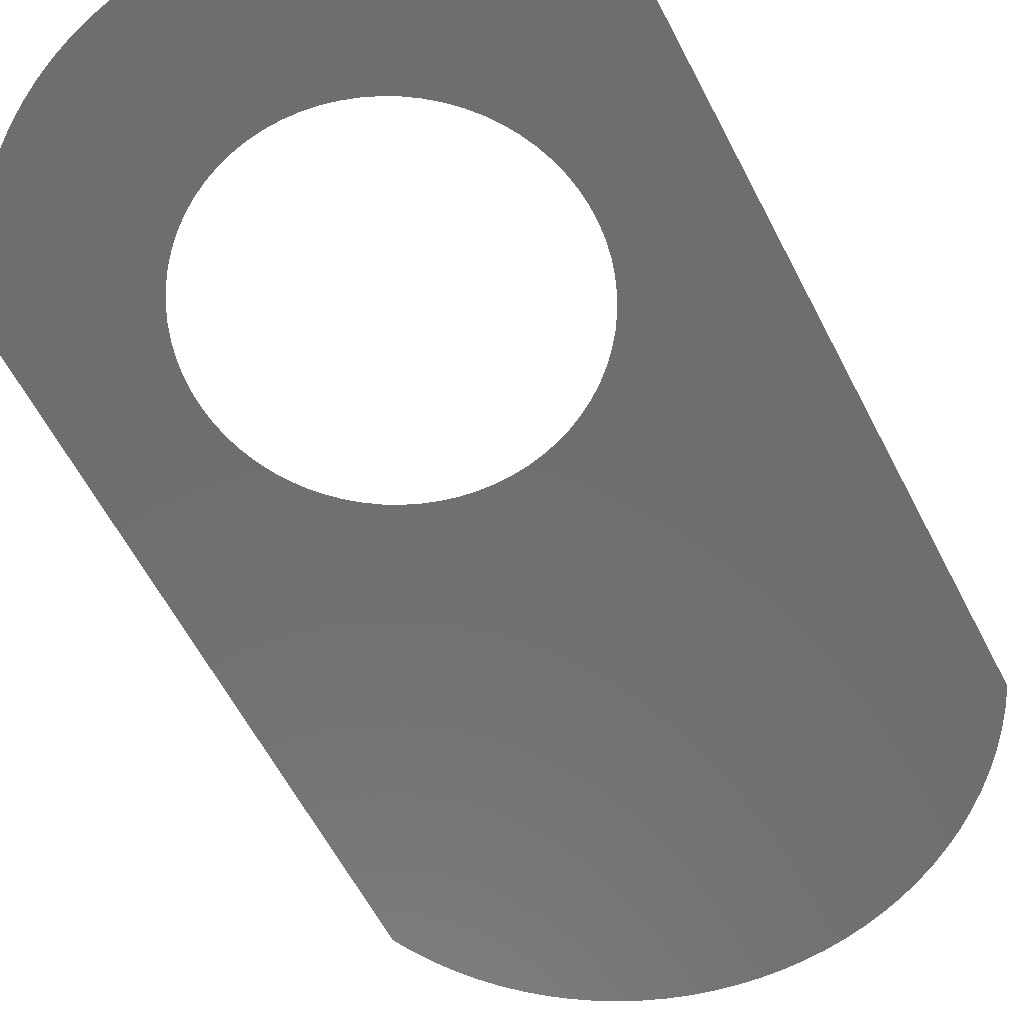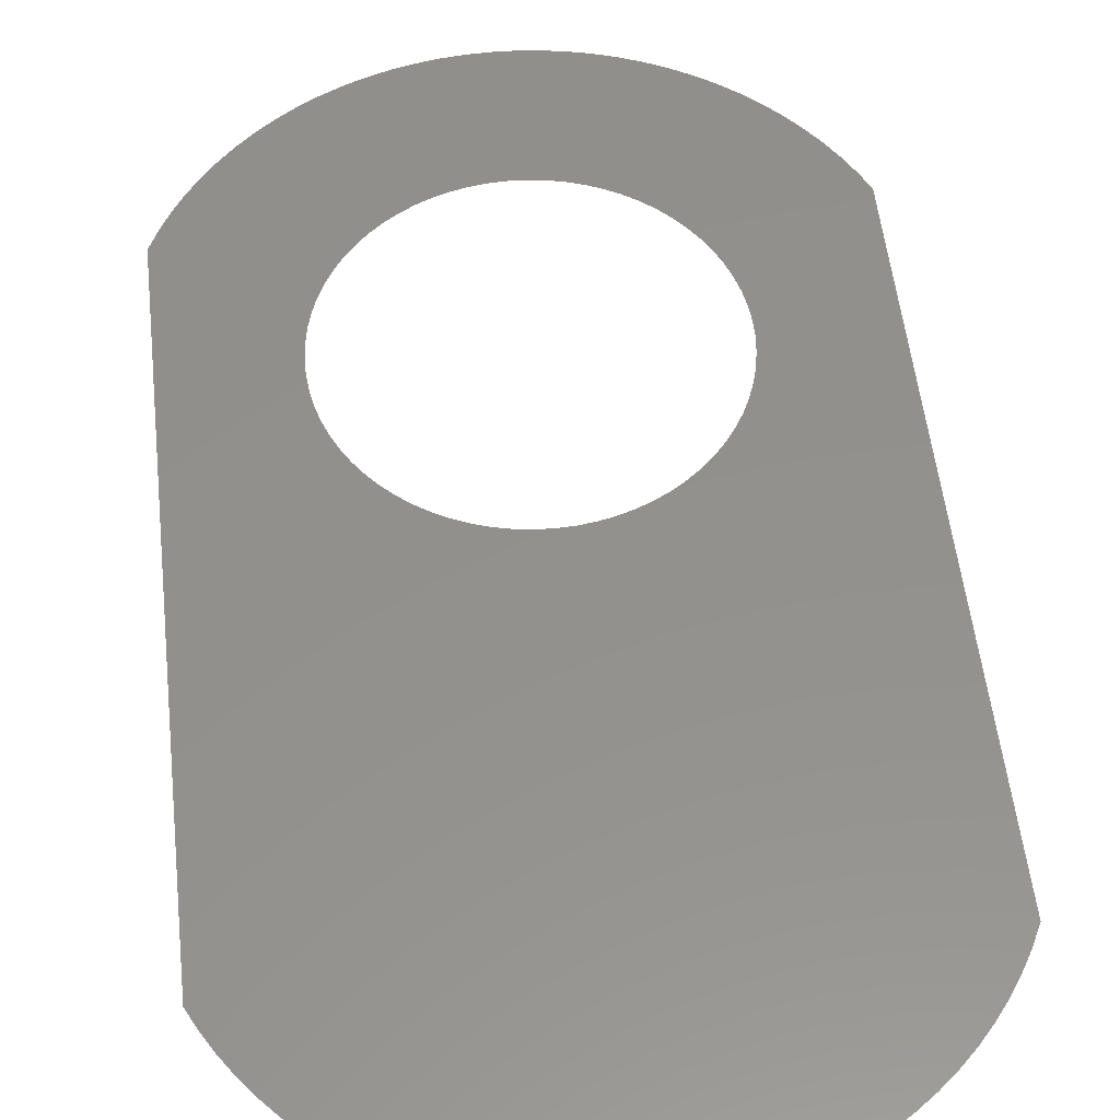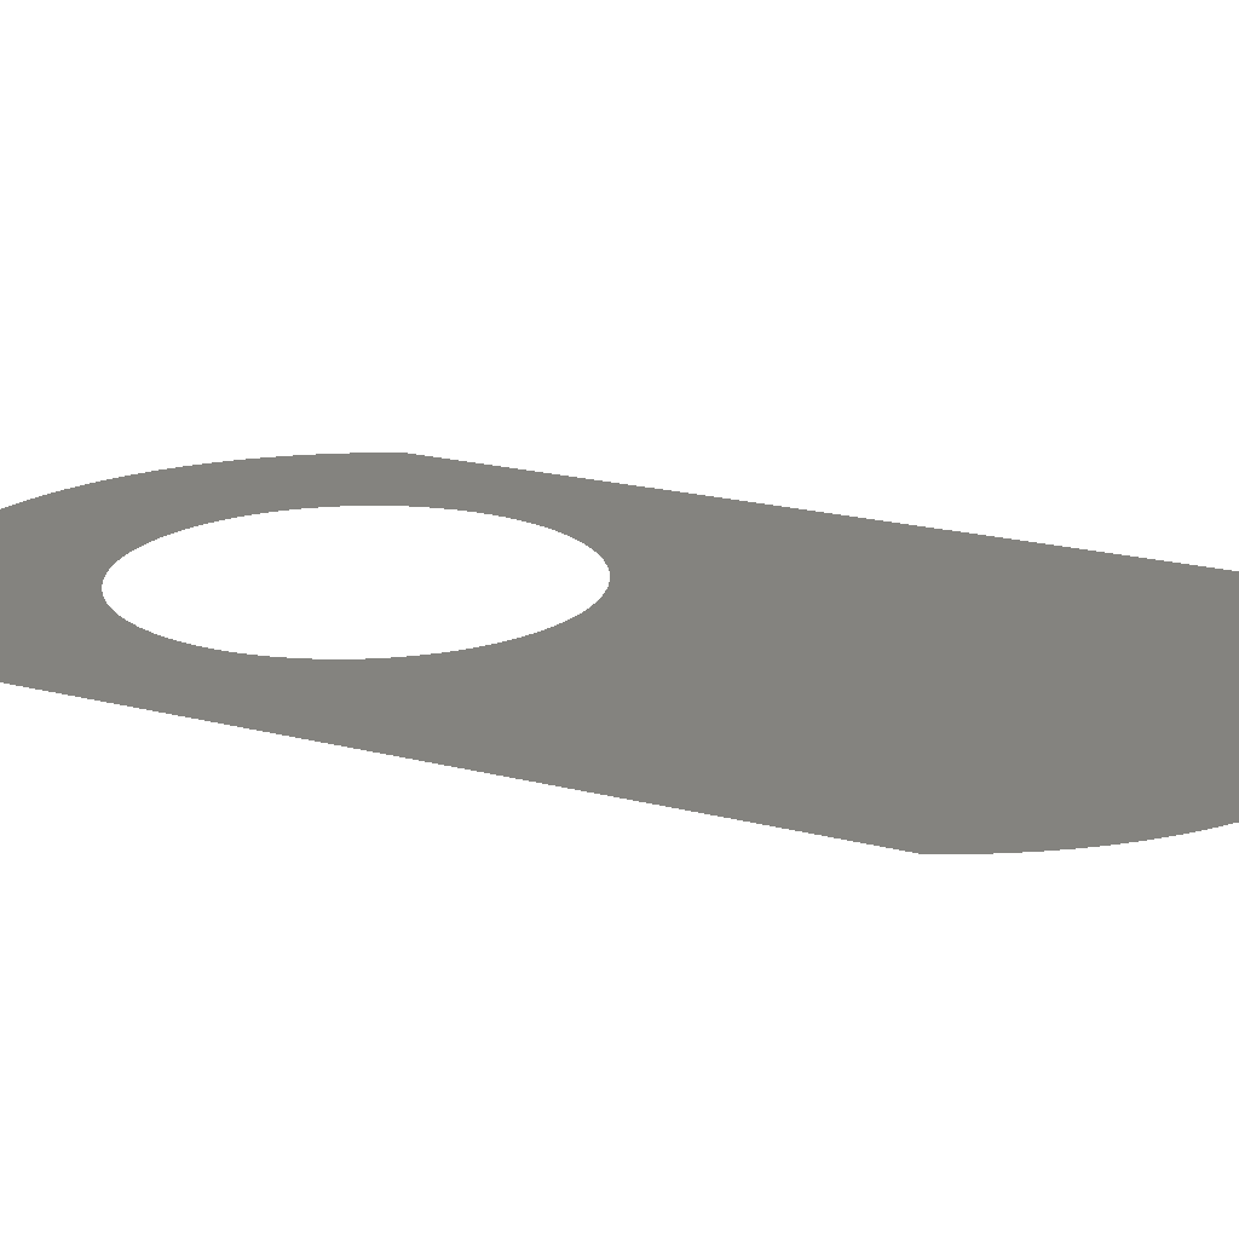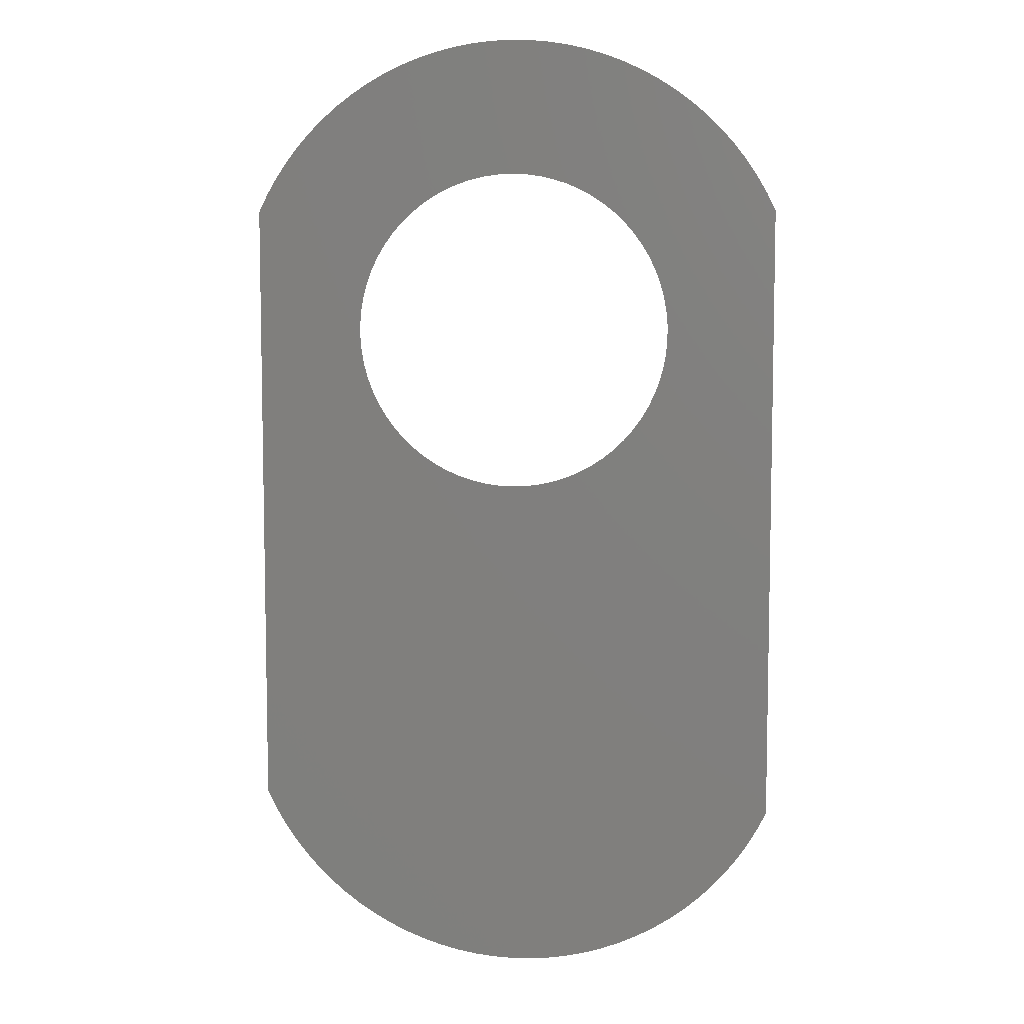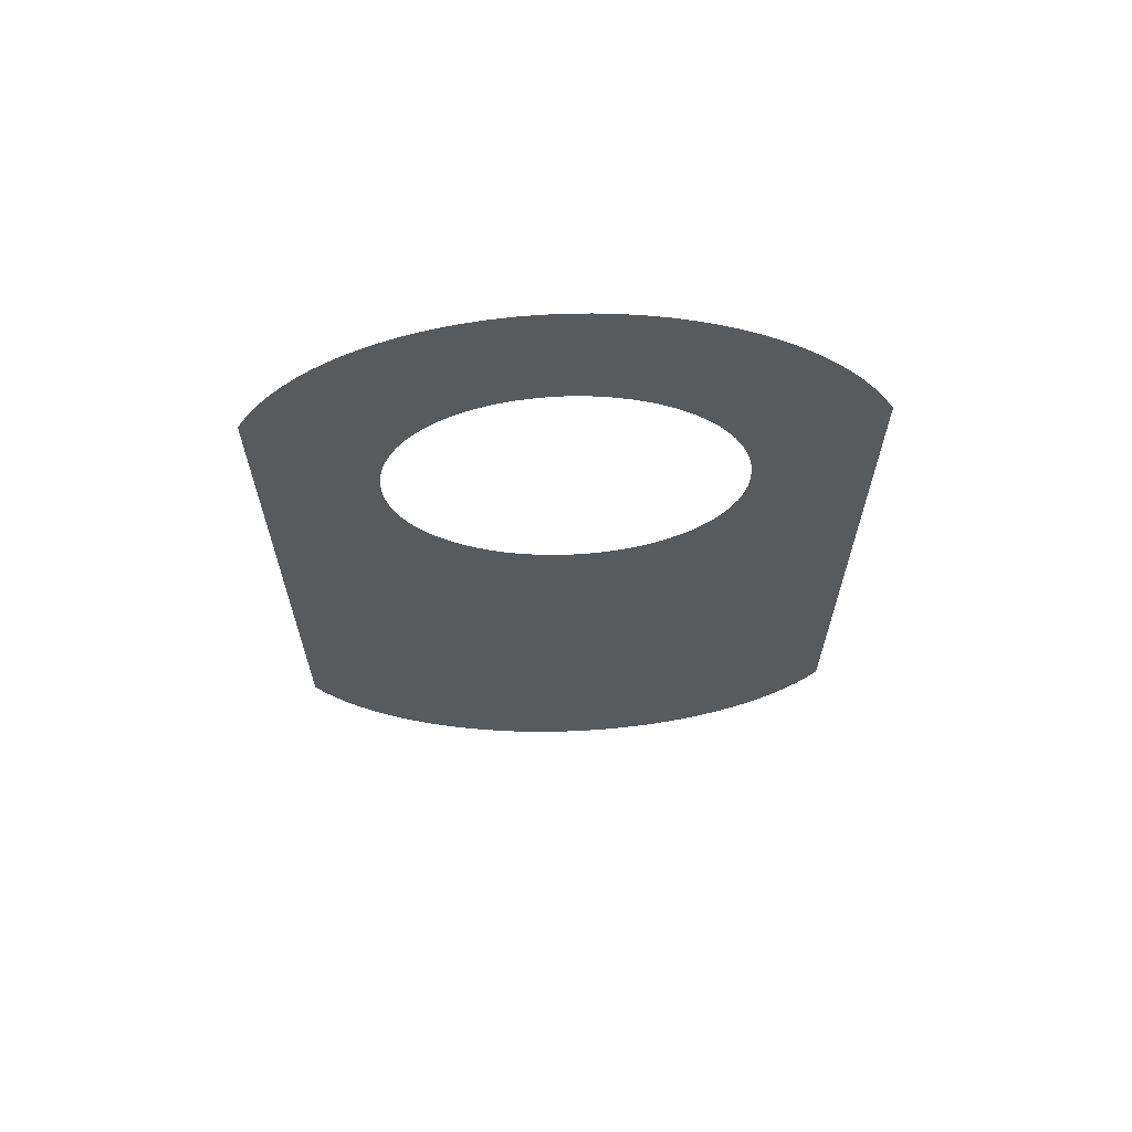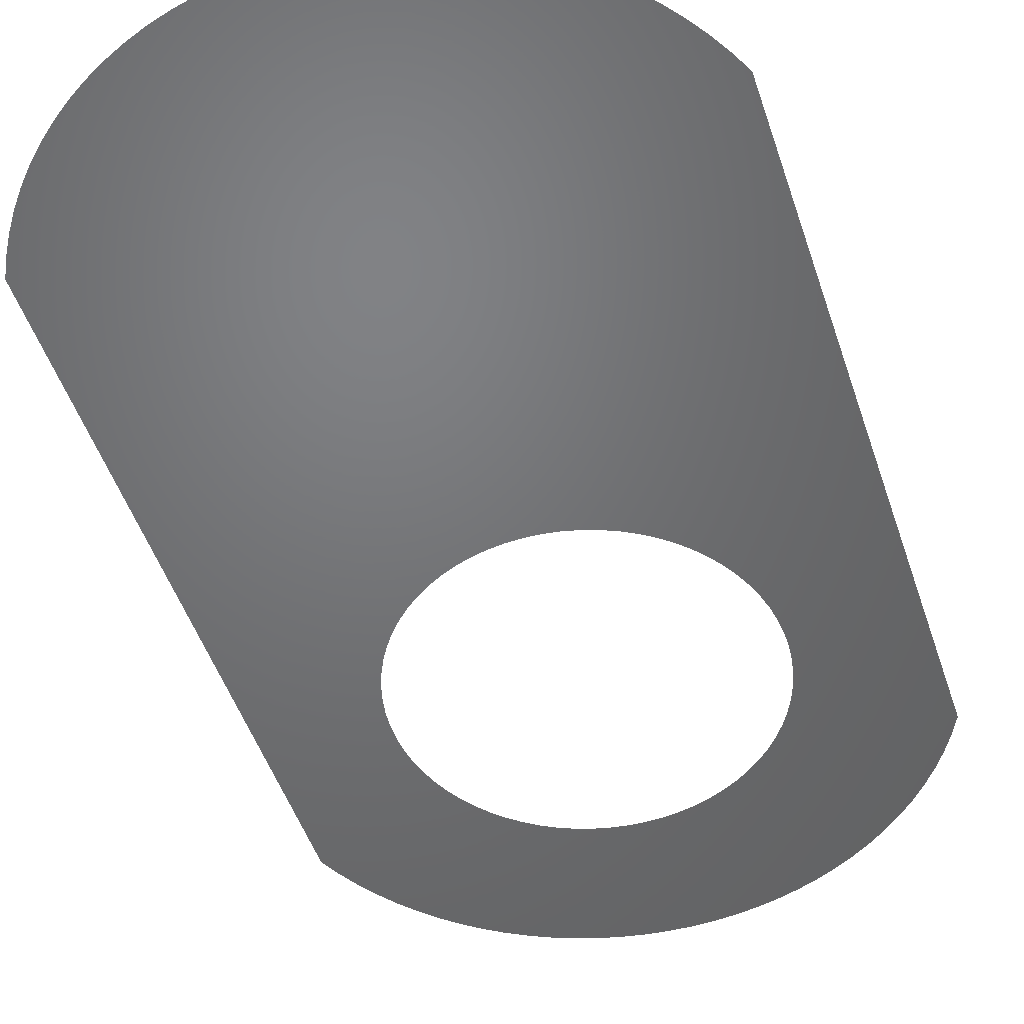
<metadata>
{"format":"stl","ext":"stl","renderer":"f3d","projection":"perspective","resolution":1024,"background":"white","views":[{"elev":-60.4,"azim":-152.8,"up":"+Z"},{"elev":54.3,"azim":-6.4,"up":"+Z"},{"elev":18.3,"azim":-62.8,"up":"+Z"},{"elev":7.3,"azim":-170.4,"up":"+Y"},{"elev":67.0,"azim":178.1,"up":"+Y"},{"elev":-49.8,"azim":18.2,"up":"+Z"}]}
</metadata>
<code>
# stl→obj: 140 verts, 140 faces
v -179.4 -3.587 -3.571
v -179.1 -3.291 -3.571
v -174.6 -14.75 -3.571
v -178.8 -2.969 -3.571
v -179.8 -3.853 -3.571
v -178.6 -2.624 -3.571
v -180.1 -4.088 -3.571
v -178.4 -2.257 -3.571
v -180.5 -4.291 -3.571
v -178.2 -1.872 -3.571
v -180.9 -4.459 -3.571
v -178 -1.472 -3.571
v -181.3 -4.591 -3.571
v -181.7 -4.686 -3.571
v -182.1 -4.743 -3.571
v -174.9 -15.27 -3.571
v -175.2 -15.78 -3.571
v -175.5 -16.26 -3.571
v -175.9 -16.73 -3.571
v -176.3 -17.16 -3.571
v -176.7 -17.57 -3.571
v -177.1 -17.95 -3.571
v -177.6 -18.3 -3.571
v -178.1 -18.61 -3.571
v -178.6 -18.9 -3.571
v -182.6 -4.763 -3.571
v -179.1 -19.15 -3.571
v -179.7 -19.36 -3.571
v -180.2 -19.53 -3.571
v -180.8 -19.67 -3.571
v -181.4 -19.77 -3.571
v -182 -19.82 -3.571
v -182.6 -19.84 -3.571
v -183.1 -19.82 -3.571
v -183.7 -19.77 -3.571
v -184.3 -19.67 -3.571
v -184.9 -19.53 -3.571
v -185.4 -19.36 -3.571
v -186 -19.15 -3.571
v -186.5 -18.9 -3.571
v -183 -4.743 -3.571
v -187 -18.61 -3.571
v -187.5 -18.3 -3.571
v -188 -17.95 -3.571
v -188.4 -17.57 -3.571
v -188.9 -17.16 -3.571
v -189.3 -16.73 -3.571
v -189.6 -16.26 -3.571
v -189.9 -15.78 -3.571
v -190.2 -15.27 -3.571
v -190.5 -14.75 -3.571
v -174.6 3.637 -3.571
v -177.9 -1.06 -3.571
v -177.8 -0.6393 -3.571
v -177.8 -0.2137 -3.571
v -177.8 0.2137 -3.571
v -177.8 0.6393 -3.571
v -183.4 -4.686 -3.571
v -177.9 1.06 -3.571
v -183.8 -4.591 -3.571
v -178 1.472 -3.571
v -184.2 -4.459 -3.571
v -178.2 1.872 -3.571
v -184.6 -4.291 -3.571
v -178.4 2.257 -3.571
v -175.2 4.667 -3.571
v -174.9 4.162 -3.571
v -185 -4.088 -3.571
v -178.6 2.624 -3.571
v -175.5 5.152 -3.571
v -185.4 -3.853 -3.571
v -178.8 2.969 -3.571
v -175.9 5.613 -3.571
v -185.7 -3.587 -3.571
v -179.1 3.291 -3.571
v -176.3 6.049 -3.571
v -186 -3.291 -3.571
v -176.7 6.457 -3.571
v -179.4 3.587 -3.571
v -186.3 -2.969 -3.571
v -186.5 -2.624 -3.571
v -177.1 6.837 -3.571
v -179.8 3.853 -3.571
v -186.8 -2.257 -3.571
v -177.6 7.186 -3.571
v -180.1 4.088 -3.571
v -186.9 -1.872 -3.571
v -178.1 7.502 -3.571
v -187.1 -1.472 -3.571
v -178.6 7.785 -3.571
v -180.5 4.291 -3.571
v -179.1 8.033 -3.571
v -180.9 4.459 -3.571
v -179.7 8.244 -3.571
v -181.3 4.591 -3.571
v -180.2 8.418 -3.571
v -180.8 8.555 -3.571
v -181.7 4.686 -3.571
v -181.4 8.653 -3.571
v -182.1 4.743 -3.571
v -182 8.712 -3.571
v -182.6 4.763 -3.571
v -182.6 8.731 -3.571
v -183.1 8.712 -3.571
v -183 4.743 -3.571
v -183.7 8.653 -3.571
v -183.4 4.686 -3.571
v -184.3 8.555 -3.571
v -183.8 4.591 -3.571
v -184.9 8.418 -3.571
v -185.4 8.244 -3.571
v -184.2 4.459 -3.571
v -186 8.033 -3.571
v -184.6 4.291 -3.571
v -190.5 3.637 -3.571
v -186.8 2.257 -3.571
v -186.9 1.872 -3.571
v -187.1 1.472 -3.571
v -187.2 1.06 -3.571
v -187.3 0.6393 -3.571
v -187.3 0.2137 -3.571
v -187.3 -0.2137 -3.571
v -187.3 -0.6393 -3.571
v -187.2 -1.06 -3.571
v -186.5 7.785 -3.571
v -185 4.088 -3.571
v -190.2 4.162 -3.571
v -187 7.502 -3.571
v -189.9 4.667 -3.571
v -186.5 2.624 -3.571
v -187.5 7.186 -3.571
v -185.4 3.853 -3.571
v -189.6 5.152 -3.571
v -186.3 2.969 -3.571
v -188 6.837 -3.571
v -185.7 3.587 -3.571
v -189.3 5.613 -3.571
v -186 3.291 -3.571
v -188.4 6.457 -3.571
v -188.9 6.049 -3.571
f 1 2 3
f 4 3 2
f 5 1 3
f 6 3 4
f 7 5 3
f 8 3 6
f 9 7 3
f 10 3 8
f 11 9 3
f 12 3 10
f 13 11 3
f 14 13 3
f 15 3 16
f 15 16 17
f 15 17 18
f 15 18 19
f 15 19 20
f 15 20 21
f 15 21 22
f 15 22 23
f 15 23 24
f 15 24 25
f 15 14 3
f 26 25 27
f 26 27 28
f 26 28 29
f 26 29 30
f 26 30 31
f 26 31 32
f 26 32 33
f 26 33 34
f 26 34 35
f 26 35 36
f 26 36 37
f 26 37 38
f 26 38 39
f 26 39 40
f 26 15 25
f 41 40 42
f 41 42 43
f 41 43 44
f 41 44 45
f 41 45 46
f 41 46 47
f 41 47 48
f 41 48 49
f 41 49 50
f 41 50 51
f 41 26 40
f 52 3 12
f 52 12 53
f 52 53 54
f 52 54 55
f 52 55 56
f 57 52 56
f 58 41 51
f 59 52 57
f 60 58 51
f 61 52 59
f 62 60 51
f 63 52 61
f 64 62 51
f 65 52 63
f 65 66 67
f 65 67 52
f 68 64 51
f 69 70 66
f 69 66 65
f 71 68 51
f 72 73 70
f 72 70 69
f 74 71 51
f 75 76 73
f 75 73 72
f 77 74 51
f 78 76 75
f 78 75 79
f 80 77 51
f 81 80 51
f 82 79 83
f 82 78 79
f 84 81 51
f 85 82 83
f 85 83 86
f 87 84 51
f 88 85 86
f 89 87 51
f 90 88 86
f 90 86 91
f 92 91 93
f 92 90 91
f 94 93 95
f 94 92 93
f 96 94 95
f 97 95 98
f 97 96 95
f 99 98 100
f 99 97 98
f 101 100 102
f 101 99 100
f 103 101 102
f 104 102 105
f 104 103 102
f 106 105 107
f 106 104 105
f 108 107 109
f 108 106 107
f 110 108 109
f 111 109 112
f 111 110 109
f 113 112 114
f 113 111 112
f 115 89 51
f 115 116 117
f 115 117 118
f 115 118 119
f 115 119 120
f 115 120 121
f 115 121 122
f 115 122 123
f 115 123 124
f 115 124 89
f 125 114 126
f 125 113 114
f 127 116 115
f 128 125 126
f 129 116 127
f 129 130 116
f 131 128 126
f 131 126 132
f 133 130 129
f 133 134 130
f 135 132 136
f 135 131 132
f 137 134 133
f 137 138 134
f 139 135 136
f 139 136 138
f 140 138 137
f 140 139 138

</code>
